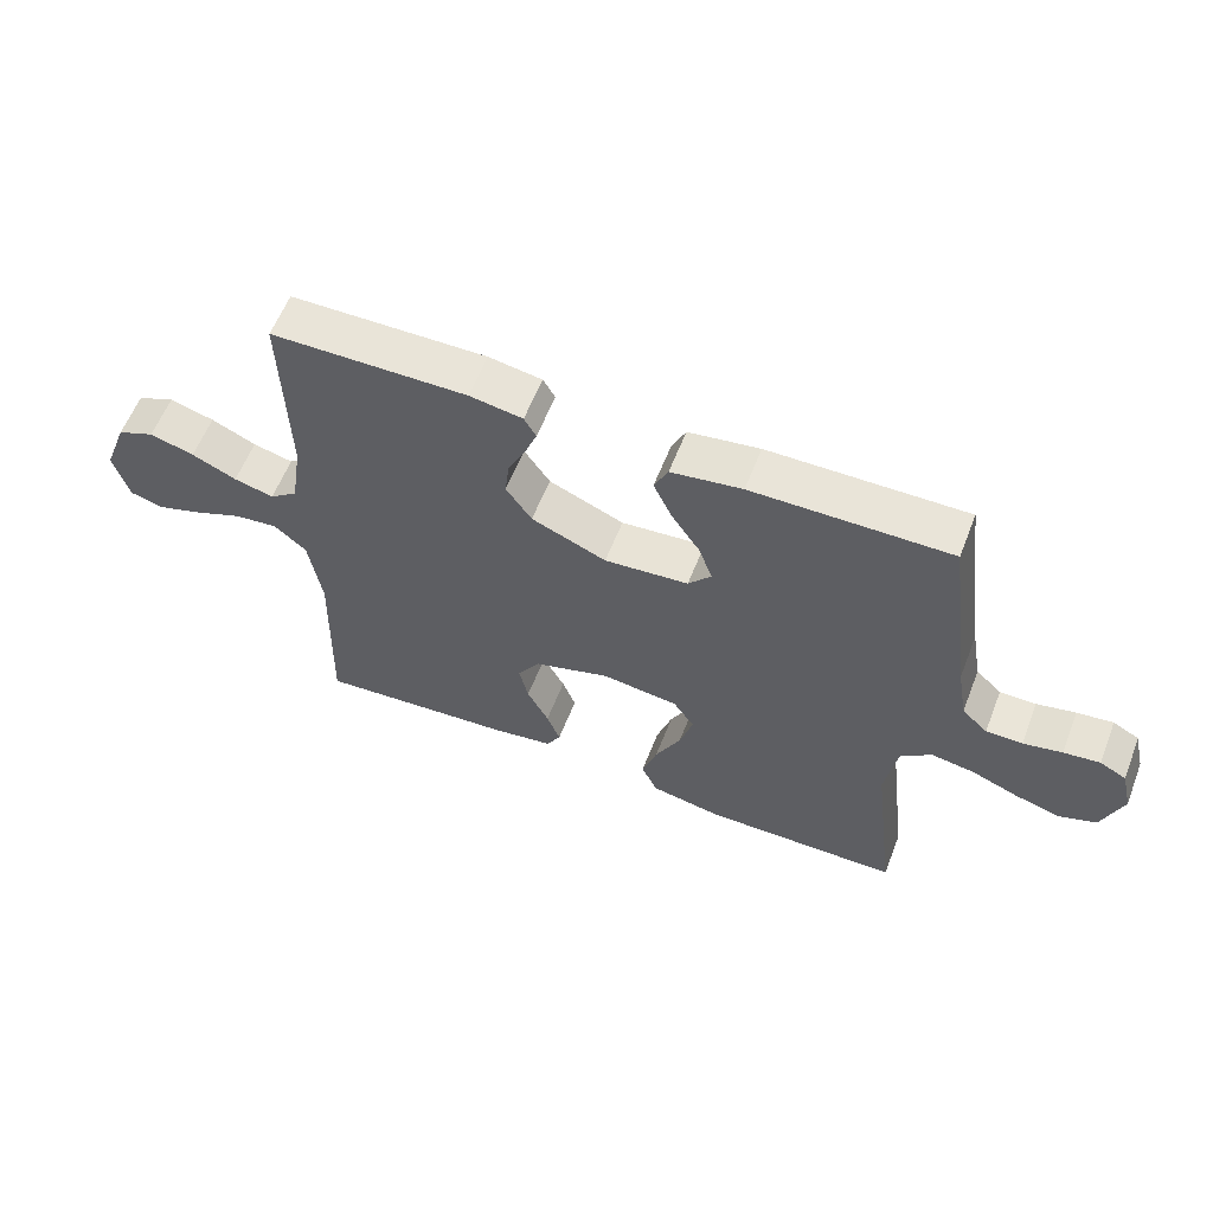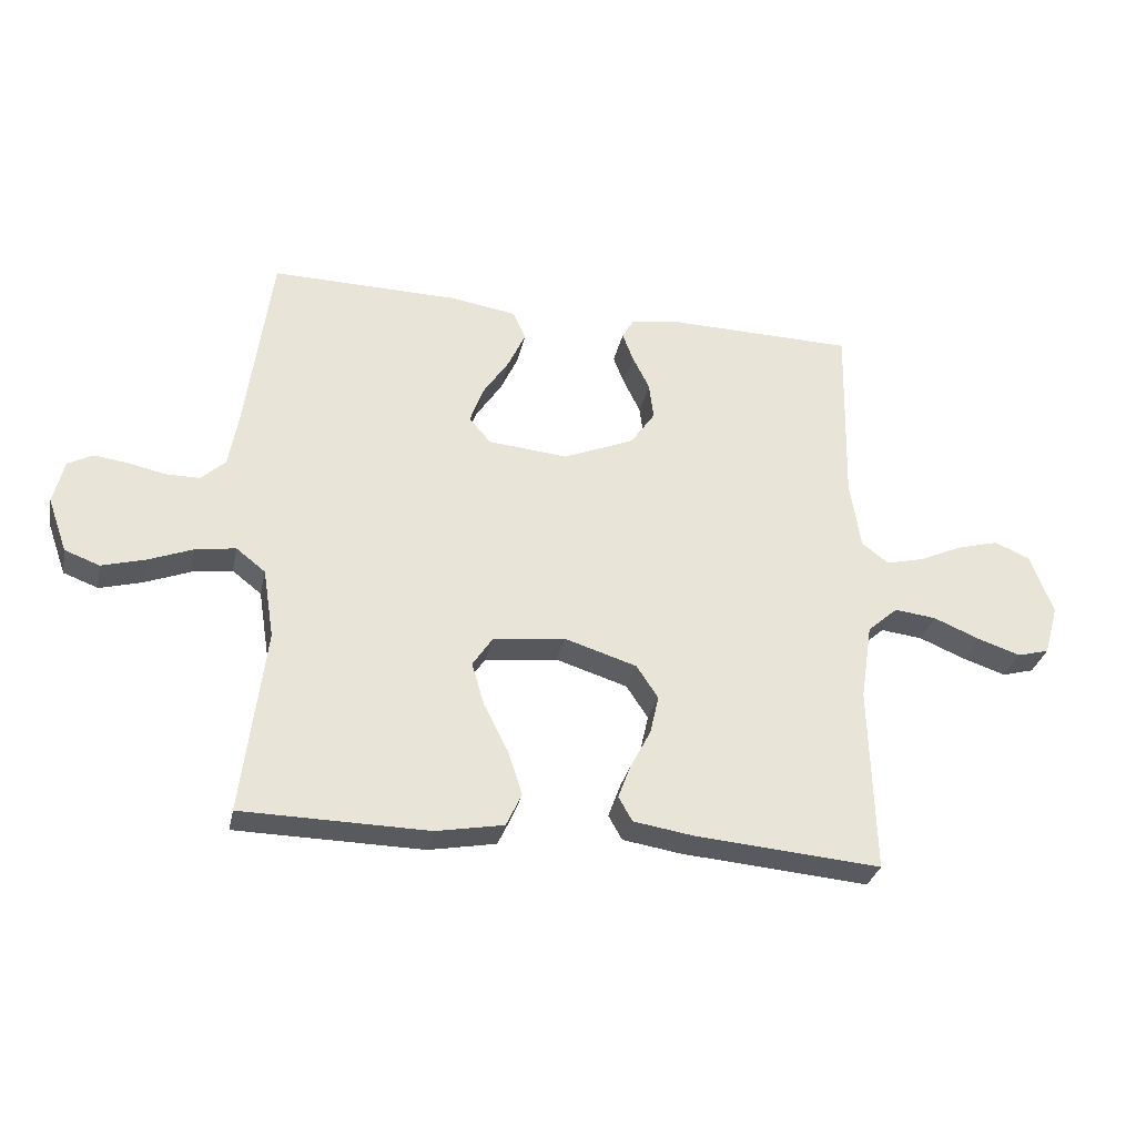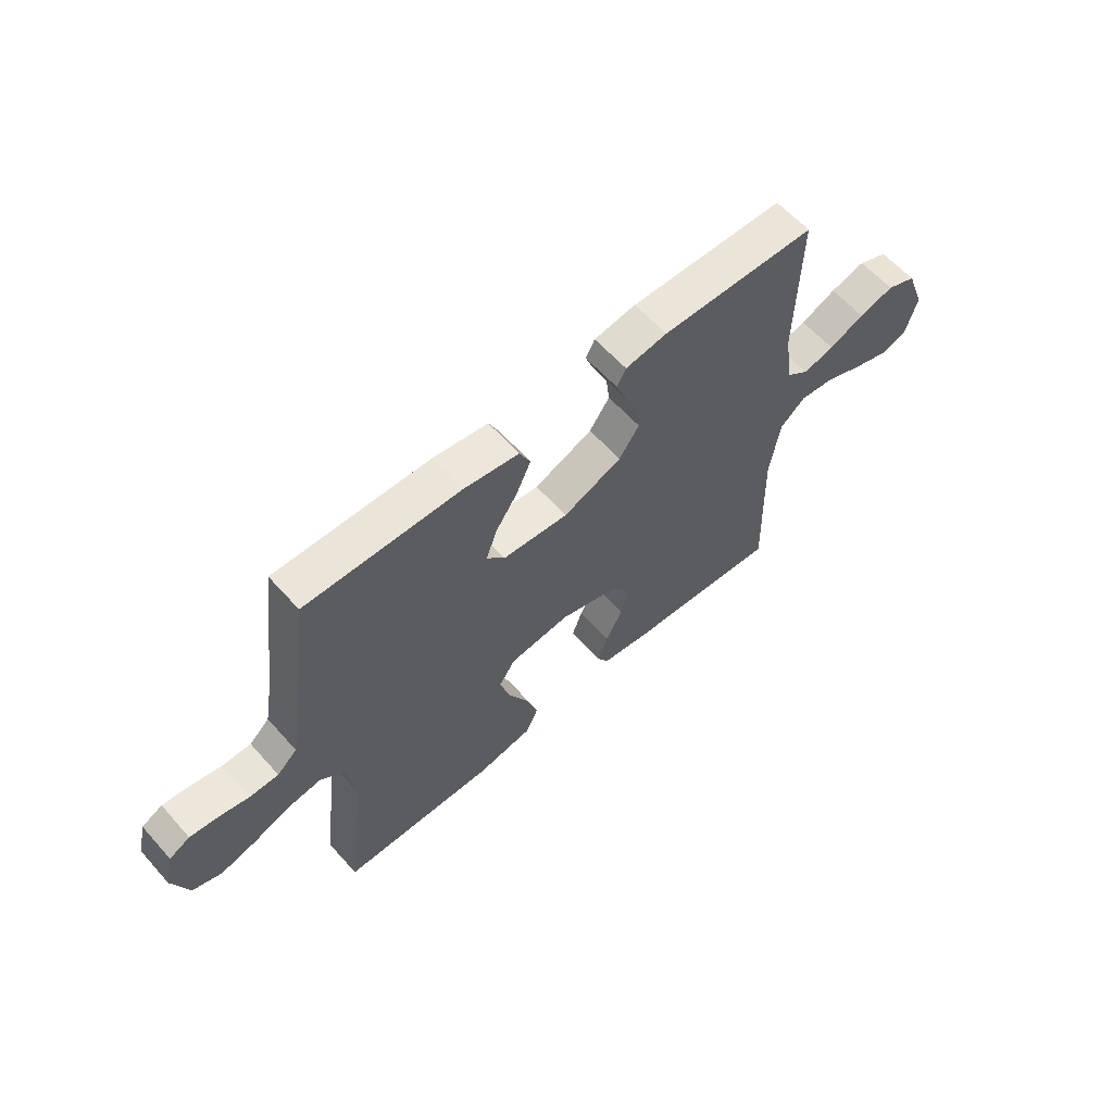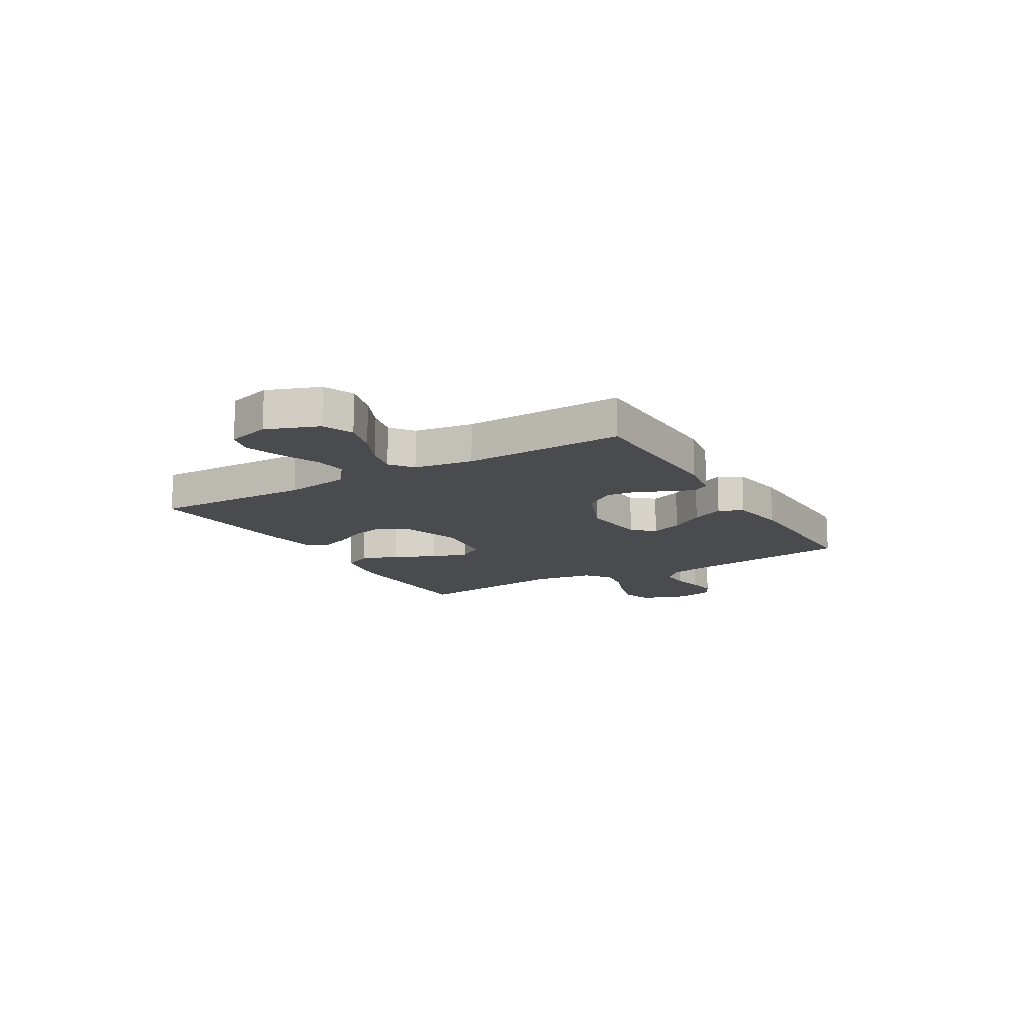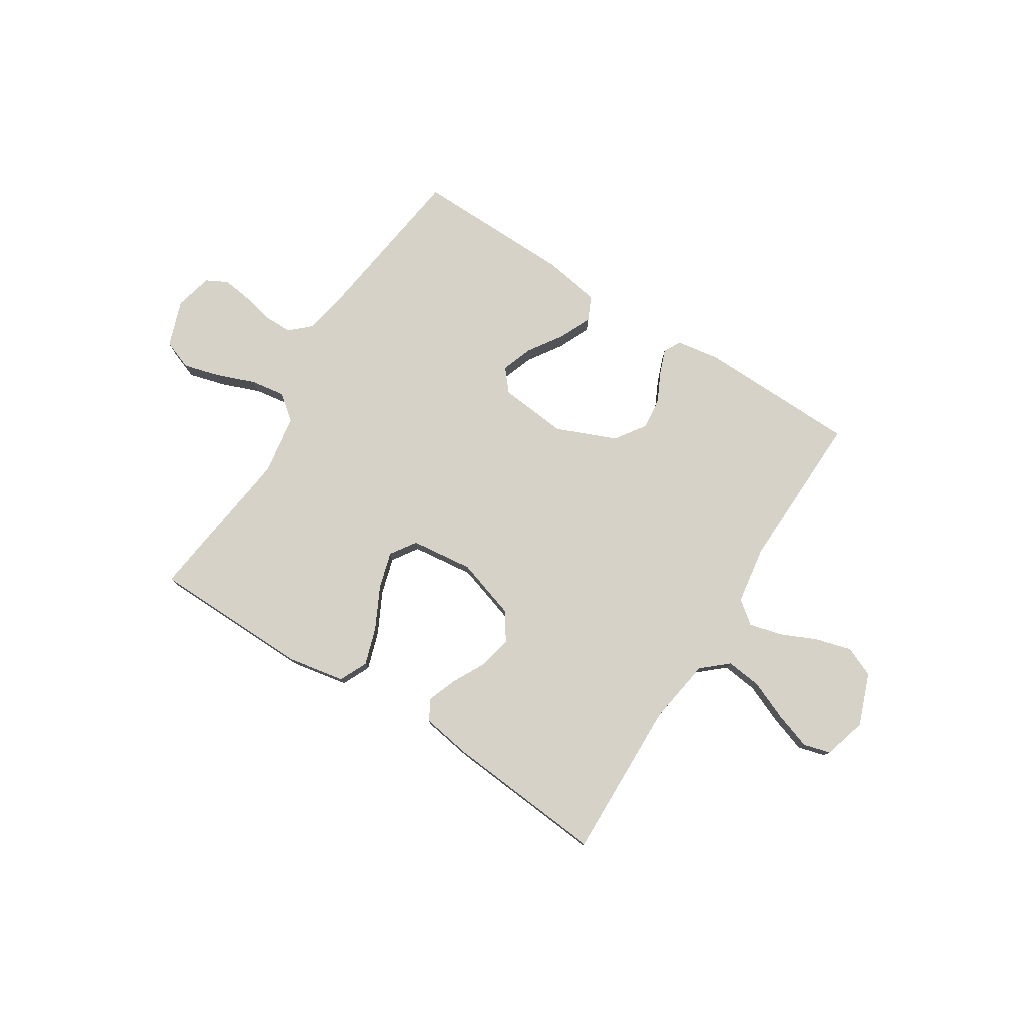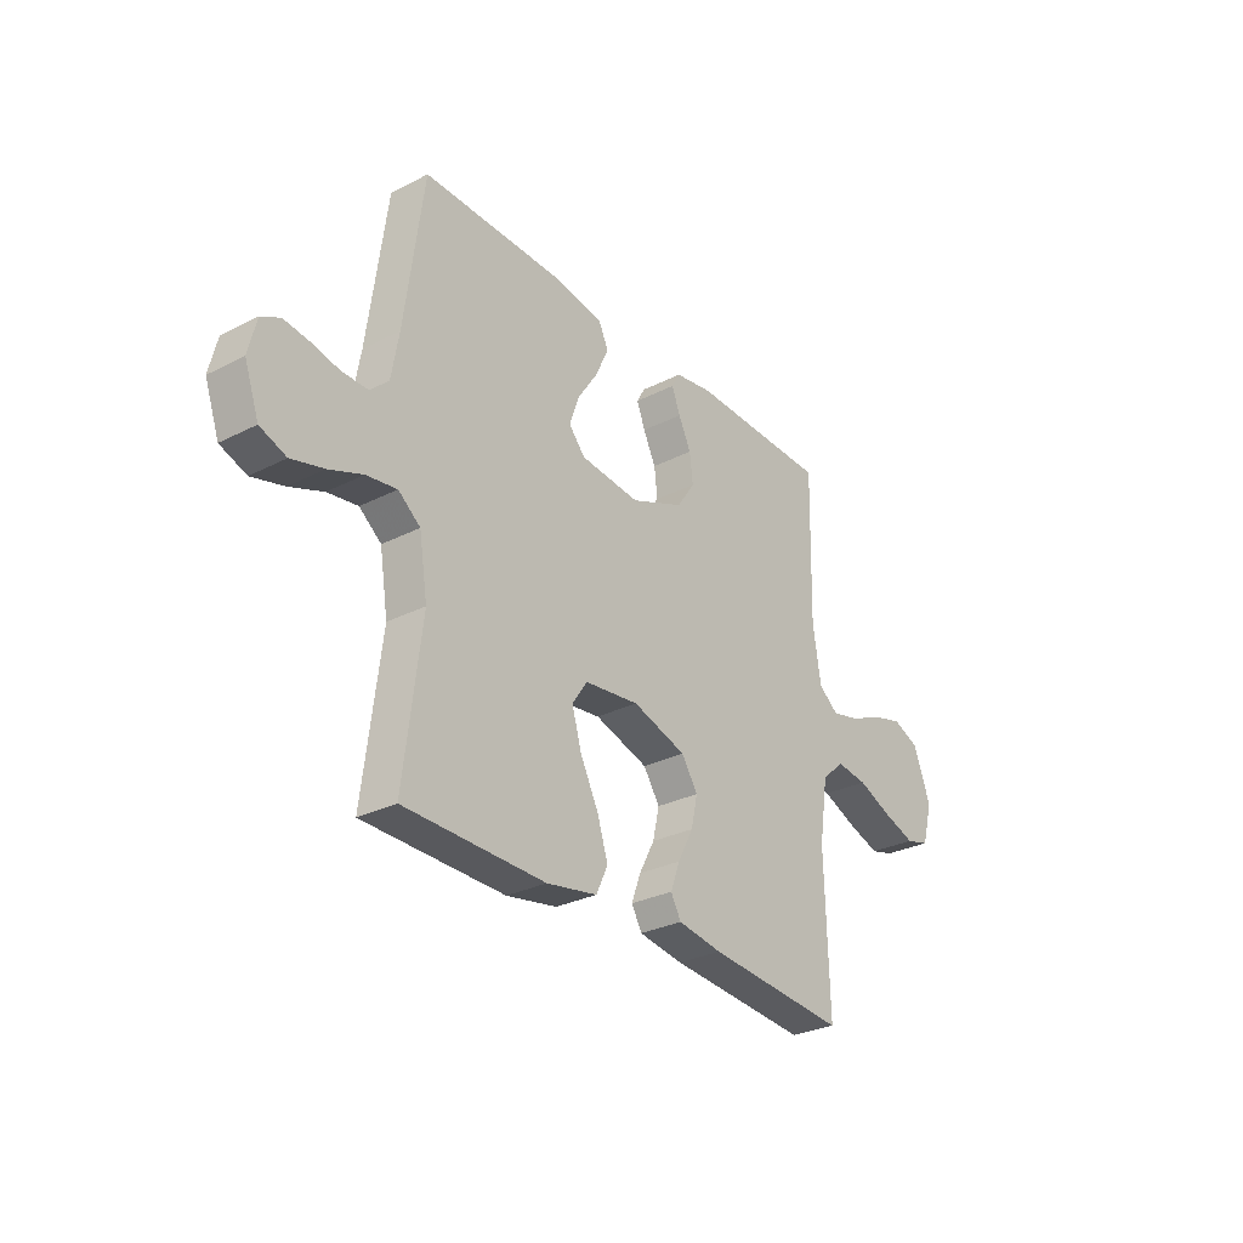
<metadata>
{"format":"obj","ext":"obj","renderer":"f3d","projection":"perspective","resolution":1024,"background":"white","views":[{"elev":59.5,"azim":21.3,"up":"+Z"},{"elev":-31.0,"azim":168.1,"up":"+Z"},{"elev":60.7,"azim":138.5,"up":"+Z"},{"elev":-14.1,"azim":-59.4,"up":"+Y"},{"elev":78.1,"azim":-147.6,"up":"+Y"},{"elev":-29.2,"azim":127.0,"up":"+Z"}]}
</metadata>
<code>
v -0.5 0.07 -0.5
v -0.492 0.07 -0.2
v -0.511 0.07 -0.076
v -0.56 0.07 -0.033
v -0.627 0.07 -0.041
v -0.701 0.07 -0.072
v -0.77 0.07 -0.095
v -0.821 0.07 -0.081
v -0.844 0.07 0
v -0.807 0.07 0.098
v -0.75 0.07 0.122
v -0.682 0.07 0.103
v -0.614 0.07 0.072
v -0.553 0.07 0.057
v -0.51 0.07 0.09
v -0.493 0.07 0.2
v -0.5 0.07 0.5
v -0.2 0.07 0.506
v -0.119 0.07 0.493
v -0.101 0.07 0.461
v -0.119 0.07 0.414
v -0.146 0.07 0.359
v -0.153 0.07 0.3
v -0.114 0.07 0.243
v 0 0.07 0.195
v 0.128 0.07 0.207
v 0.163 0.07 0.248
v 0.142 0.07 0.307
v 0.099 0.07 0.372
v 0.071 0.07 0.433
v 0.092 0.07 0.478
v 0.2 0.07 0.495
v 0.5 0.07 0.5
v 0.54 0.07 0.2
v 0.556 0.07 0.108
v 0.595 0.07 0.072
v 0.65 0.07 0.072
v 0.709 0.07 0.085
v 0.764 0.07 0.092
v 0.804 0.07 0.071
v 0.821 0.07 0
v 0.79 0.07 -0.087
v 0.734 0.07 -0.108
v 0.665 0.07 -0.089
v 0.593 0.07 -0.061
v 0.528 0.07 -0.051
v 0.481 0.07 -0.088
v 0.463 0.07 -0.2
v 0.5 0.07 -0.5
v 0.2 0.07 -0.505
v 0.092 0.07 -0.485
v 0.067 0.07 -0.432
v 0.09 0.07 -0.361
v 0.129 0.07 -0.284
v 0.149 0.07 -0.215
v 0.117 0.07 -0.167
v 0 0.07 -0.153
v -0.115 0.07 -0.189
v -0.15 0.07 -0.242
v -0.136 0.07 -0.304
v -0.103 0.07 -0.367
v -0.083 0.07 -0.421
v -0.105 0.07 -0.46
v -0.2 0.07 -0.475
v -0.5 0 -0.5
v -0.492 0 -0.2
v -0.511 0 -0.076
v -0.56 0 -0.033
v -0.627 0 -0.041
v -0.701 0 -0.072
v -0.77 0 -0.095
v -0.821 0 -0.081
v -0.844 0 0
v -0.807 0 0.098
v -0.75 0 0.122
v -0.682 0 0.103
v -0.614 0 0.072
v -0.553 0 0.057
v -0.51 0 0.09
v -0.493 0 0.2
v -0.5 0 0.5
v -0.2 0 0.506
v -0.119 0 0.493
v -0.101 0 0.461
v -0.119 0 0.414
v -0.146 0 0.359
v -0.153 0 0.3
v -0.114 0 0.243
v 0 0 0.195
v 0.128 0 0.207
v 0.163 0 0.248
v 0.142 0 0.307
v 0.099 0 0.372
v 0.071 0 0.433
v 0.092 0 0.478
v 0.2 0 0.495
v 0.5 0 0.5
v 0.54 0 0.2
v 0.556 0 0.108
v 0.595 0 0.072
v 0.65 0 0.072
v 0.709 0 0.085
v 0.764 0 0.092
v 0.804 0 0.071
v 0.821 0 0
v 0.79 0 -0.087
v 0.734 0 -0.108
v 0.665 0 -0.089
v 0.593 0 -0.061
v 0.528 0 -0.051
v 0.481 0 -0.088
v 0.463 0 -0.2
v 0.5 0 -0.5
v 0.2 0 -0.505
v 0.092 0 -0.485
v 0.067 0 -0.432
v 0.09 0 -0.361
v 0.129 0 -0.284
v 0.149 0 -0.215
v 0.117 0 -0.167
v 0 0 -0.153
v -0.115 0 -0.189
v -0.15 0 -0.242
v -0.136 0 -0.304
v -0.103 0 -0.367
v -0.083 0 -0.421
v -0.105 0 -0.46
v -0.2 0 -0.475
f 63 64 1 2
f 60 61 62 63
f 59 60 63 2
f 58 59 2 3
f 57 58 3 4
f 56 57 4
f 51 52 53 54
f 51 54 55
f 48 49 50 51
f 47 48 51 55
f 46 47 55 56
f 42 43 44 45
f 42 45 46
f 41 42 46
f 40 41 46
f 37 38 39 40
f 36 37 40 46
f 35 36 46 56
f 31 32 33 34
f 28 29 30 31
f 27 28 31 34
f 26 27 34 35
f 19 20 21 22
f 17 18 19 22
f 16 17 22 23
f 15 16 23 24
f 10 11 12 13
f 10 13 14
f 9 10 14
f 8 9 14
f 5 6 7 8
f 5 8 14
f 4 5 14 15
f 25 26 35 56
f 24 25 56
f 4 15 24 56
f 66 65 128 127
f 127 126 125 124
f 66 127 124 123
f 67 66 123 122
f 68 67 122 121
f 68 121 120
f 118 117 116 115
f 119 118 115
f 115 114 113 112
f 119 115 112 111
f 120 119 111 110
f 109 108 107 106
f 110 109 106
f 110 106 105
f 110 105 104
f 104 103 102 101
f 110 104 101 100
f 120 110 100 99
f 98 97 96 95
f 95 94 93 92
f 98 95 92 91
f 99 98 91 90
f 86 85 84 83
f 86 83 82 81
f 87 86 81 80
f 88 87 80 79
f 77 76 75 74
f 78 77 74
f 78 74 73
f 78 73 72
f 72 71 70 69
f 78 72 69
f 79 78 69 68
f 120 99 90 89
f 120 89 88
f 120 88 79 68
f 1 65 66 2
f 2 66 67 3
f 3 67 68 4
f 4 68 69 5
f 5 69 70 6
f 6 70 71 7
f 7 71 72 8
f 8 72 73 9
f 9 73 74 10
f 10 74 75 11
f 11 75 76 12
f 12 76 77 13
f 13 77 78 14
f 14 78 79 15
f 15 79 80 16
f 16 80 81 17
f 17 81 82 18
f 18 82 83 19
f 19 83 84 20
f 20 84 85 21
f 21 85 86 22
f 22 86 87 23
f 23 87 88 24
f 24 88 89 25
f 25 89 90 26
f 26 90 91 27
f 27 91 92 28
f 28 92 93 29
f 29 93 94 30
f 30 94 95 31
f 31 95 96 32
f 32 96 97 33
f 33 97 98 34
f 34 98 99 35
f 35 99 100 36
f 36 100 101 37
f 37 101 102 38
f 38 102 103 39
f 39 103 104 40
f 40 104 105 41
f 41 105 106 42
f 42 106 107 43
f 43 107 108 44
f 44 108 109 45
f 45 109 110 46
f 46 110 111 47
f 47 111 112 48
f 48 112 113 49
f 49 113 114 50
f 50 114 115 51
f 51 115 116 52
f 52 116 117 53
f 53 117 118 54
f 54 118 119 55
f 55 119 120 56
f 56 120 121 57
f 57 121 122 58
f 58 122 123 59
f 59 123 124 60
f 60 124 125 61
f 61 125 126 62
f 62 126 127 63
f 63 127 128 64
f 64 128 65 1

</code>
